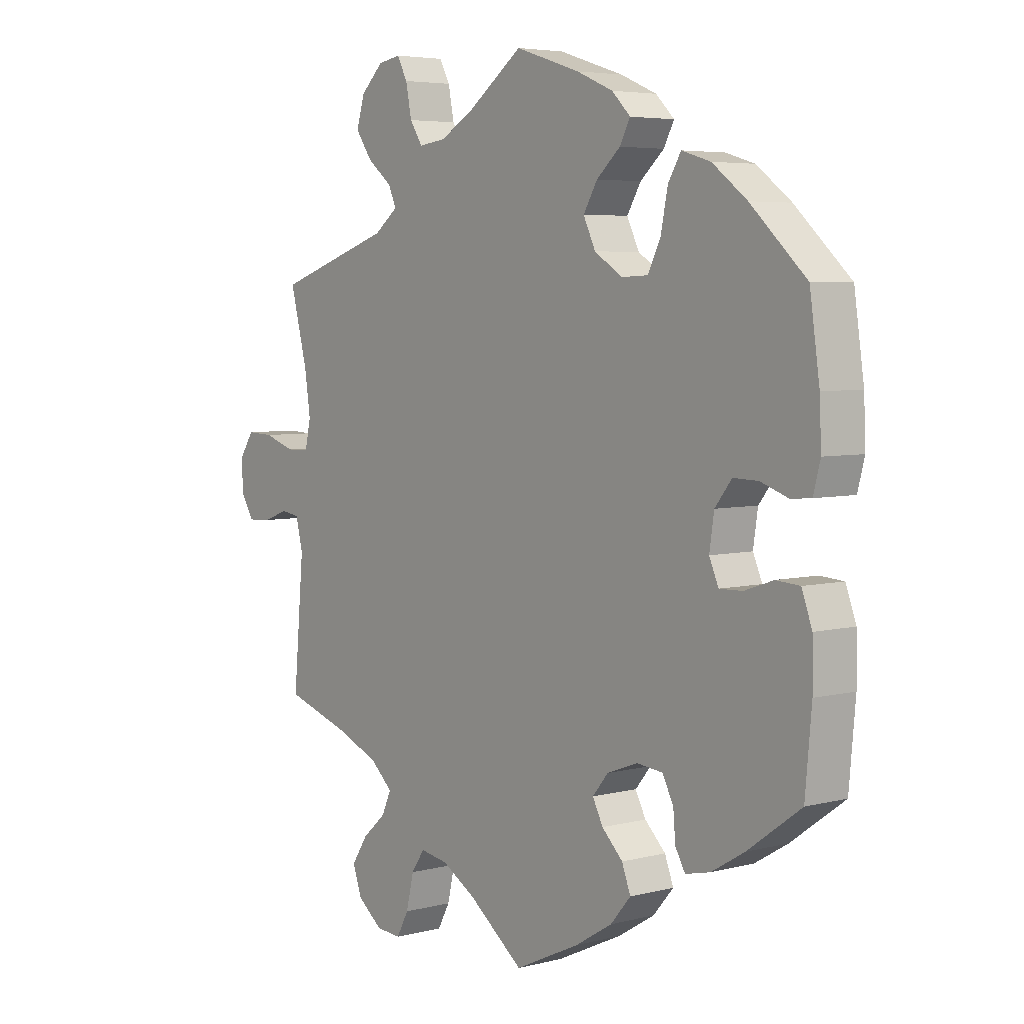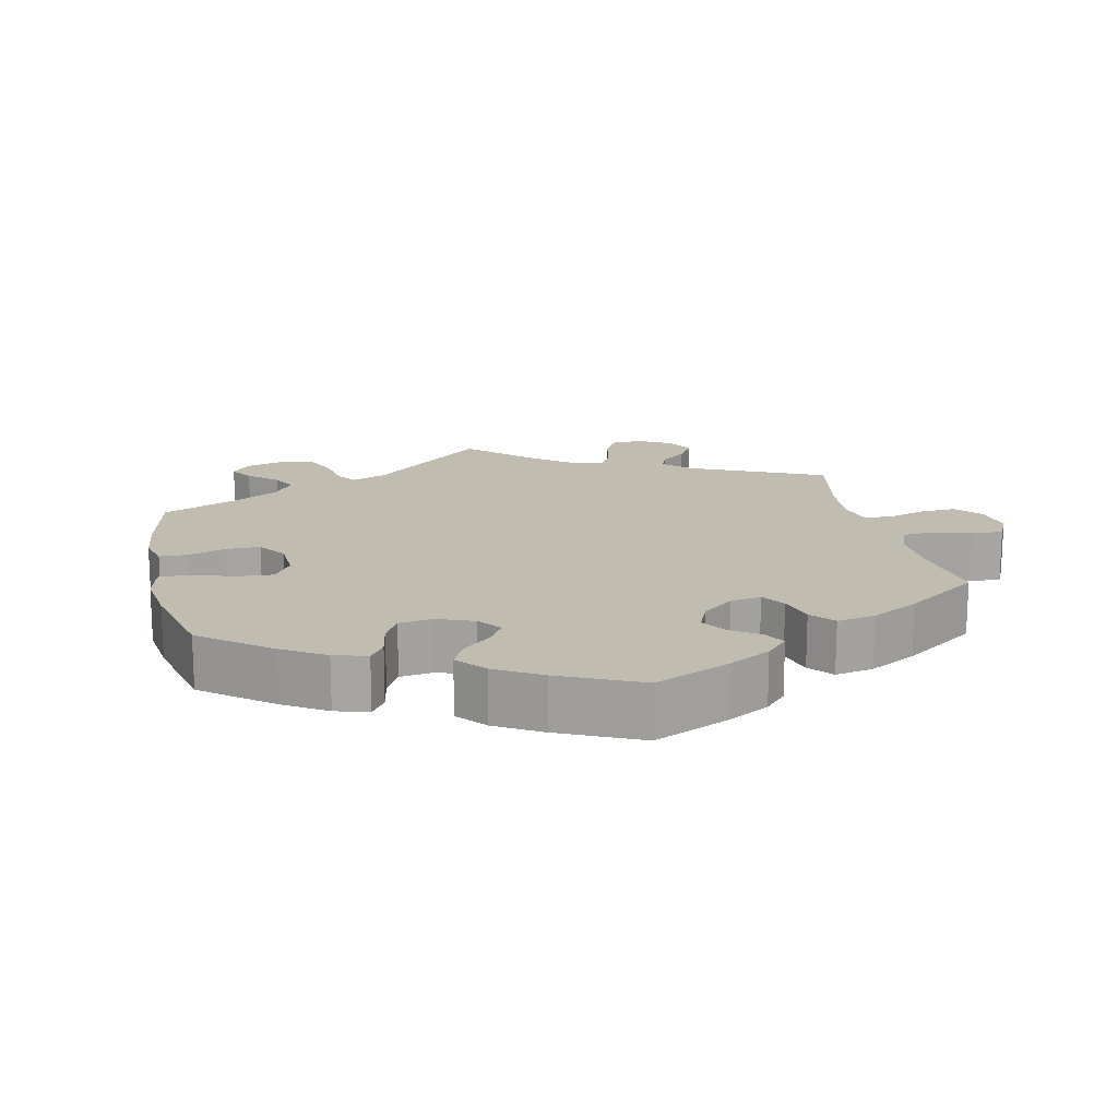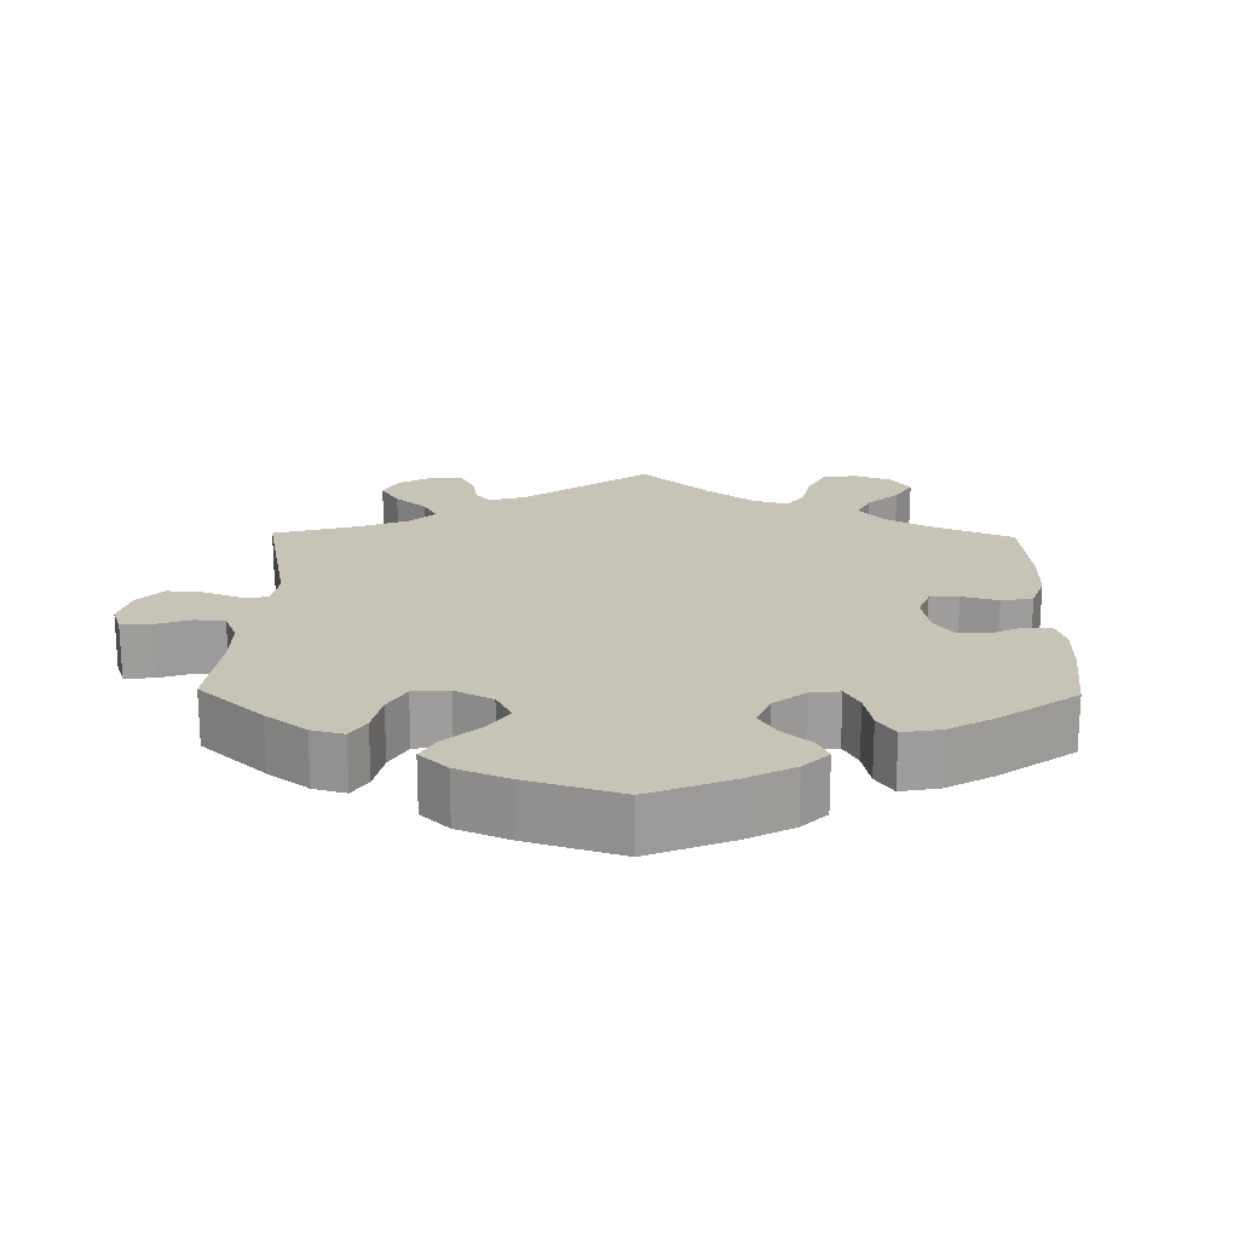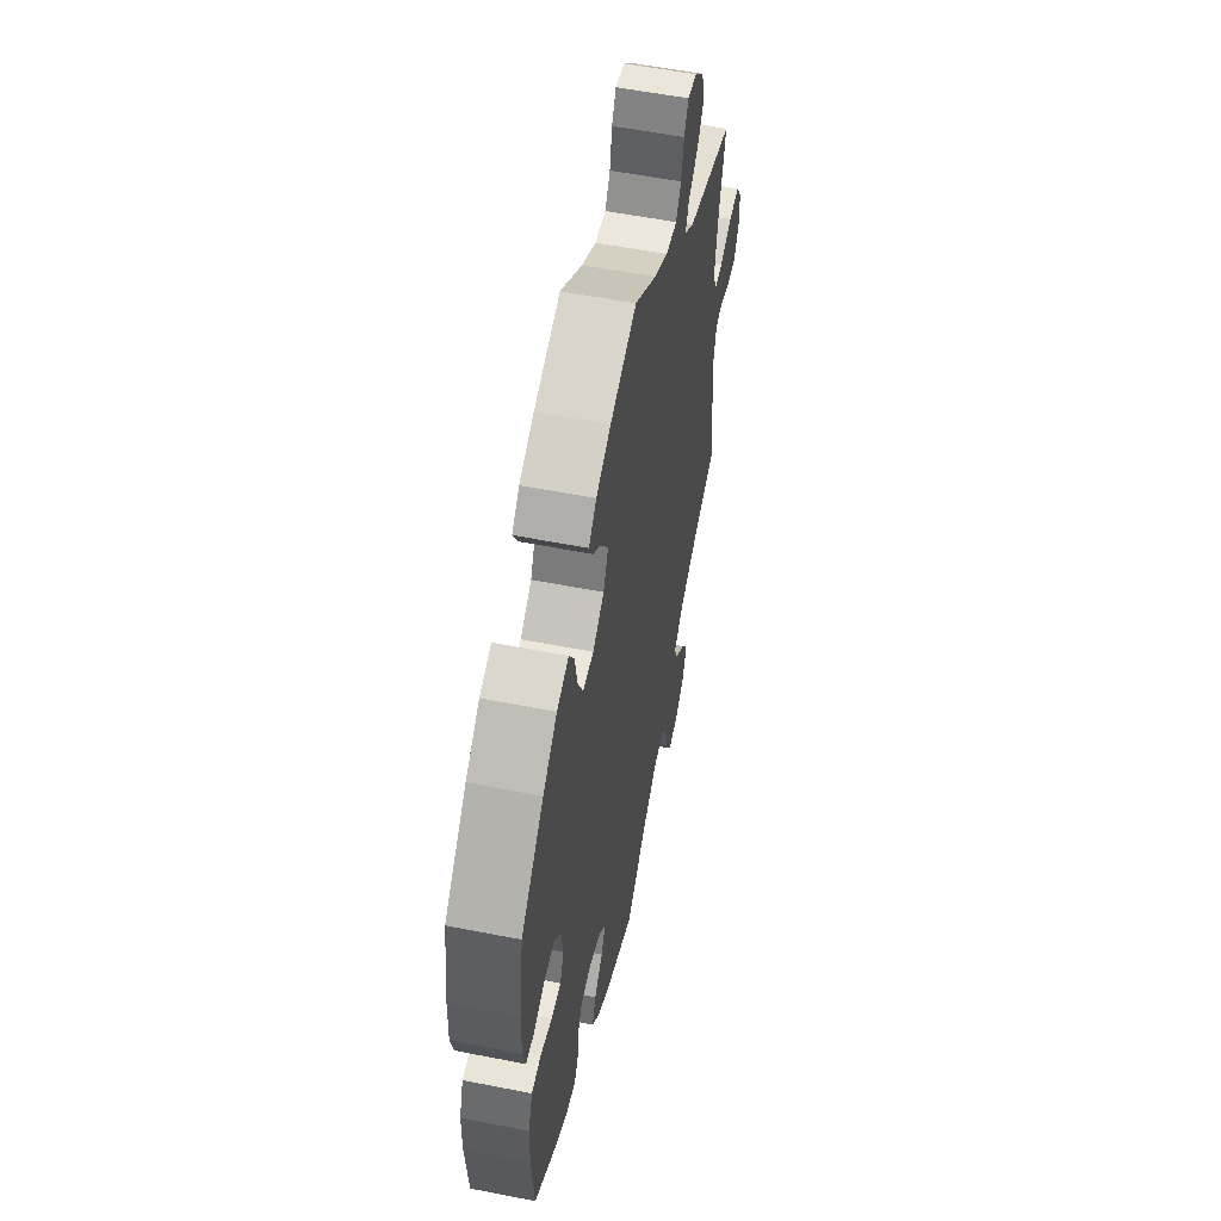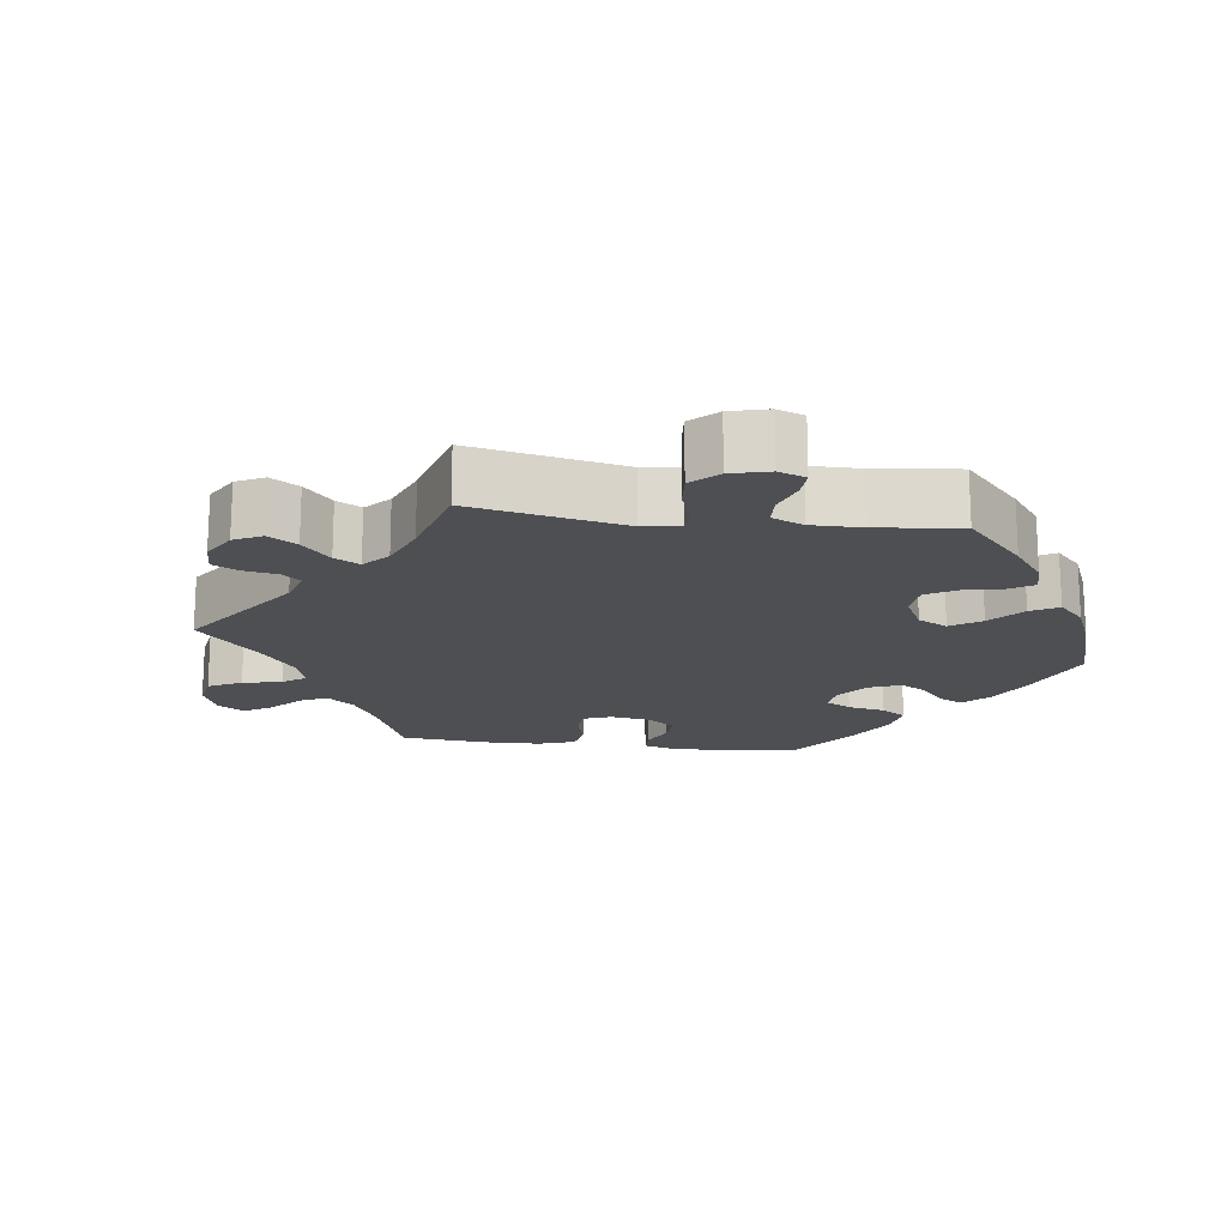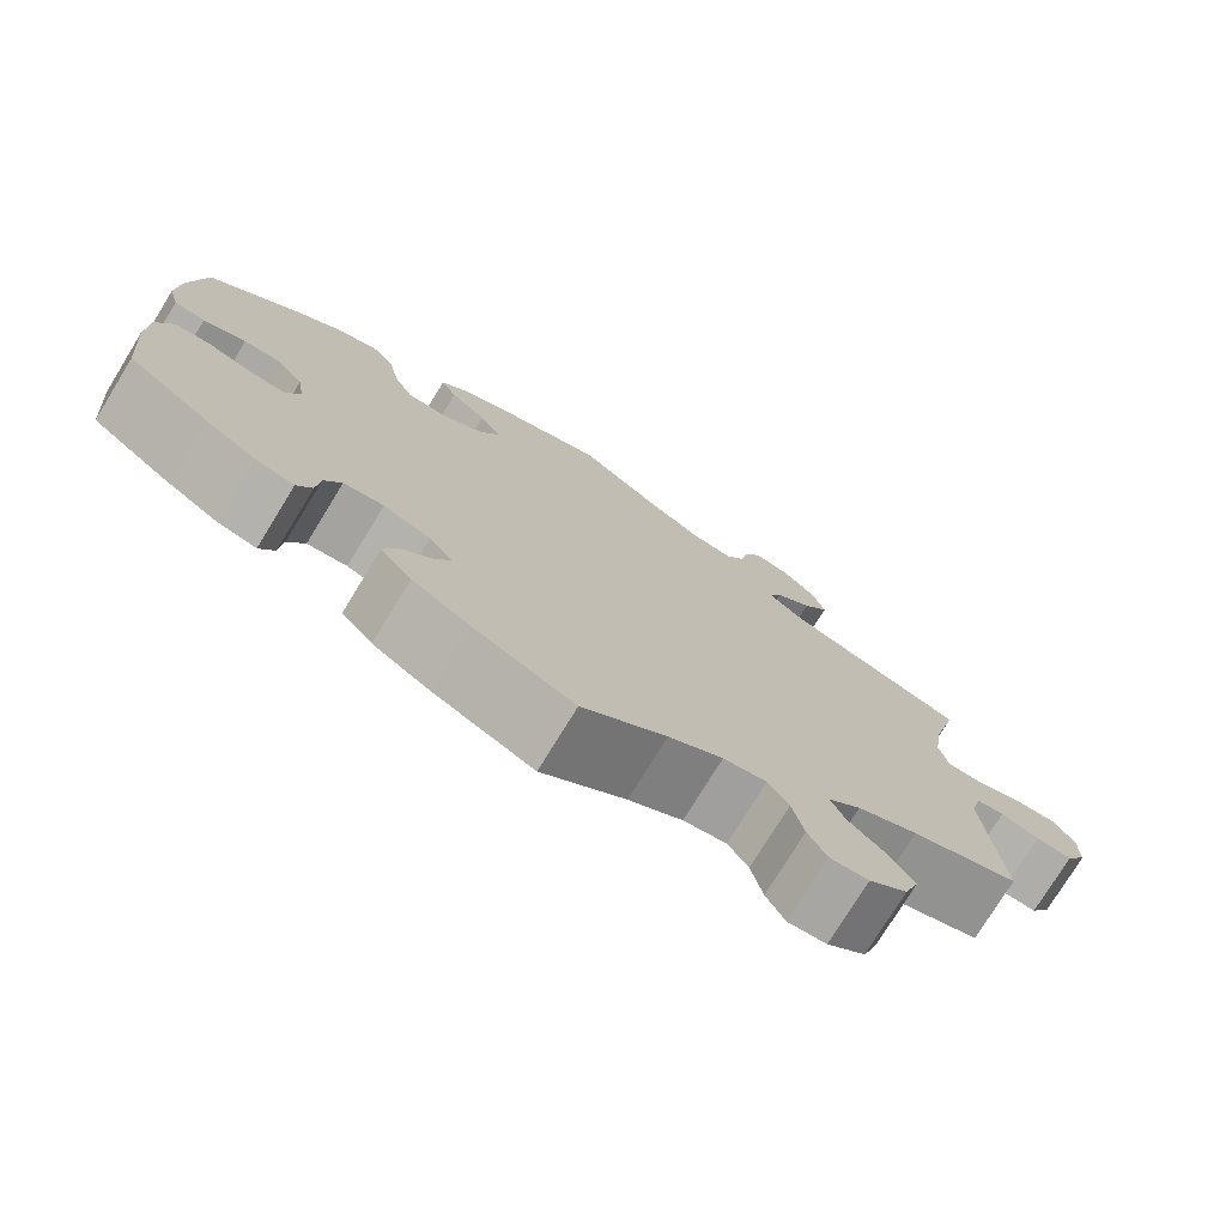
<metadata>
{"format":"obj","ext":"obj","renderer":"f3d","projection":"perspective","resolution":1024,"background":"white","views":[{"elev":5.0,"azim":51.0,"up":"+Z"},{"elev":16.4,"azim":107.4,"up":"+Y"},{"elev":19.8,"azim":61.0,"up":"+Y"},{"elev":55.6,"azim":101.7,"up":"+Z"},{"elev":-17.5,"azim":-37.5,"up":"+Y"},{"elev":-76.0,"azim":148.5,"up":"+Z"}]}
</metadata>
<code>
v -0.483 0.07 -0.085
v -0.495 0.07 -0.035
v -0.527 0.07 -0.03
v -0.57 0.07 -0.046
v -0.611 0.07 -0.048
v -0.634 0.07 -0.011
v -0.634 0.07 0.042
v -0.61 0.07 0.078
v -0.564 0.07 0.076
v -0.51 0.07 0.058
v -0.471 0.07 0.059
v -0.461 0.07 0.104
v -0.471 0.07 0.173
v -0.501 0.07 0.289
v -0.299 0.07 0.357
v -0.258 0.07 0.389
v -0.272 0.07 0.42
v -0.314 0.07 0.454
v -0.343 0.07 0.495
v -0.329 0.07 0.542
v -0.29 0.07 0.58
v -0.251 0.07 0.587
v -0.233 0.07 0.553
v -0.223 0.07 0.502
v -0.201 0.07 0.468
v -0.154 0.07 0.474
v -0.094 0.07 0.509
v -0.001 0.07 0.578
v 0.111 0.07 0.542
v 0.174 0.07 0.515
v 0.206 0.07 0.483
v 0.188 0.07 0.449
v 0.147 0.07 0.412
v 0.123 0.07 0.371
v 0.144 0.07 0.327
v 0.192 0.07 0.296
v 0.238 0.07 0.298
v 0.26 0.07 0.343
v 0.272 0.07 0.403
v 0.294 0.07 0.44
v 0.344 0.07 0.425
v 0.404 0.07 0.379
v 0.5 0.07 0.289
v 0.517 0.07 0.171
v 0.52 0.07 0.1
v 0.508 0.07 0.054
v 0.473 0.07 0.051
v 0.425 0.07 0.068
v 0.382 0.07 0.069
v 0.353 0.07 0.032
v 0.345 0.07 -0.022
v 0.361 0.07 -0.059
v 0.401 0.07 -0.058
v 0.451 0.07 -0.041
v 0.492 0.07 -0.044
v 0.51 0.07 -0.093
v 0.511 0.07 -0.166
v 0.5 0.07 -0.289
v 0.408 0.07 -0.356
v 0.351 0.07 -0.39
v 0.308 0.07 -0.4
v 0.291 0.07 -0.37
v 0.287 0.07 -0.323
v 0.268 0.07 -0.286
v 0.223 0.07 -0.281
v 0.17 0.07 -0.301
v 0.143 0.07 -0.334
v 0.161 0.07 -0.369
v 0.197 0.07 -0.405
v 0.212 0.07 -0.445
v 0.177 0.07 -0.486
v 0.113 0.07 -0.525
v 0 0.07 -0.578
v -0.094 0.07 -0.505
v -0.154 0.07 -0.469
v -0.202 0.07 -0.461
v -0.225 0.07 -0.495
v -0.238 0.07 -0.551
v -0.259 0.07 -0.59
v -0.302 0.07 -0.587
v -0.345 0.07 -0.553
v -0.361 0.07 -0.508
v -0.333 0.07 -0.465
v -0.292 0.07 -0.428
v -0.276 0.07 -0.392
v -0.313 0.07 -0.358
v -0.381 0.07 -0.328
v -0.501 0.07 -0.289
v -0.483 0 -0.085
v -0.495 0 -0.035
v -0.527 0 -0.03
v -0.57 0 -0.046
v -0.611 0 -0.048
v -0.634 0 -0.011
v -0.634 0 0.042
v -0.61 0 0.078
v -0.564 0 0.076
v -0.51 0 0.058
v -0.471 0 0.059
v -0.461 0 0.104
v -0.471 0 0.173
v -0.501 0 0.289
v -0.299 0 0.357
v -0.258 0 0.389
v -0.272 0 0.42
v -0.314 0 0.454
v -0.343 0 0.495
v -0.329 0 0.542
v -0.29 0 0.58
v -0.251 0 0.587
v -0.233 0 0.553
v -0.223 0 0.502
v -0.201 0 0.468
v -0.154 0 0.474
v -0.094 0 0.509
v -0.001 0 0.578
v 0.111 0 0.542
v 0.174 0 0.515
v 0.206 0 0.483
v 0.188 0 0.449
v 0.147 0 0.412
v 0.123 0 0.371
v 0.144 0 0.327
v 0.192 0 0.296
v 0.238 0 0.298
v 0.26 0 0.343
v 0.272 0 0.403
v 0.294 0 0.44
v 0.344 0 0.425
v 0.404 0 0.379
v 0.5 0 0.289
v 0.517 0 0.171
v 0.52 0 0.1
v 0.508 0 0.054
v 0.473 0 0.051
v 0.425 0 0.068
v 0.382 0 0.069
v 0.353 0 0.032
v 0.345 0 -0.022
v 0.361 0 -0.059
v 0.401 0 -0.058
v 0.451 0 -0.041
v 0.492 0 -0.044
v 0.51 0 -0.093
v 0.511 0 -0.166
v 0.5 0 -0.289
v 0.408 0 -0.356
v 0.351 0 -0.39
v 0.308 0 -0.4
v 0.291 0 -0.37
v 0.287 0 -0.323
v 0.268 0 -0.286
v 0.223 0 -0.281
v 0.17 0 -0.301
v 0.143 0 -0.334
v 0.161 0 -0.369
v 0.197 0 -0.405
v 0.212 0 -0.445
v 0.177 0 -0.486
v 0.113 0 -0.525
v 0 0 -0.578
v -0.094 0 -0.505
v -0.154 0 -0.469
v -0.202 0 -0.461
v -0.225 0 -0.495
v -0.238 0 -0.551
v -0.259 0 -0.59
v -0.302 0 -0.587
v -0.345 0 -0.553
v -0.361 0 -0.508
v -0.333 0 -0.465
v -0.292 0 -0.428
v -0.276 0 -0.392
v -0.313 0 -0.358
v -0.381 0 -0.328
v -0.501 0 -0.289
f 87 88 1
f 86 87 1 2
f 85 86 2
f 81 82 83 84
f 81 84 85
f 80 81 85
f 77 78 79 80
f 76 77 80 85
f 75 76 85 2
f 71 72 73 74
f 71 74 75 2
f 68 69 70 71
f 67 68 71 2
f 60 61 62 63
f 60 63 64
f 59 60 64
f 58 59 64
f 57 58 64 65
f 53 54 55 56
f 52 53 56 57
f 45 46 47 48
f 45 48 49
f 44 45 49
f 43 44 49
f 42 43 49 50
f 38 39 40 41
f 37 38 41 42
f 30 31 32 33
f 30 33 34
f 27 28 29 30
f 26 27 30 34
f 25 26 34 35
f 21 22 23 24
f 21 24 25
f 20 21 25
f 17 18 19 20
f 17 20 25
f 16 17 25 35
f 13 14 15
f 12 13 15 16
f 11 12 16 35
f 7 8 9 10
f 7 10 11
f 6 7 11
f 3 4 5 6
f 2 3 6 11
f 66 67 2 11
f 52 57 65 66
f 51 52 66 11
f 37 42 50 51
f 36 37 51 11
f 11 35 36
f 89 176 175
f 90 89 175 174
f 90 174 173
f 172 171 170 169
f 173 172 169
f 173 169 168
f 168 167 166 165
f 173 168 165 164
f 90 173 164 163
f 162 161 160 159
f 90 163 162 159
f 159 158 157 156
f 90 159 156 155
f 151 150 149 148
f 152 151 148
f 152 148 147
f 152 147 146
f 153 152 146 145
f 144 143 142 141
f 145 144 141 140
f 136 135 134 133
f 137 136 133
f 137 133 132
f 137 132 131
f 138 137 131 130
f 129 128 127 126
f 130 129 126 125
f 121 120 119 118
f 122 121 118
f 118 117 116 115
f 122 118 115 114
f 123 122 114 113
f 112 111 110 109
f 113 112 109
f 113 109 108
f 108 107 106 105
f 113 108 105
f 123 113 105 104
f 103 102 101
f 104 103 101 100
f 123 104 100 99
f 98 97 96 95
f 99 98 95
f 99 95 94
f 94 93 92 91
f 99 94 91 90
f 99 90 155 154
f 154 153 145 140
f 99 154 140 139
f 139 138 130 125
f 99 139 125 124
f 124 123 99
f 1 89 90 2
f 2 90 91 3
f 3 91 92 4
f 4 92 93 5
f 5 93 94 6
f 6 94 95 7
f 7 95 96 8
f 8 96 97 9
f 9 97 98 10
f 10 98 99 11
f 11 99 100 12
f 12 100 101 13
f 13 101 102 14
f 14 102 103 15
f 15 103 104 16
f 16 104 105 17
f 17 105 106 18
f 18 106 107 19
f 19 107 108 20
f 20 108 109 21
f 21 109 110 22
f 22 110 111 23
f 23 111 112 24
f 24 112 113 25
f 25 113 114 26
f 26 114 115 27
f 27 115 116 28
f 28 116 117 29
f 29 117 118 30
f 30 118 119 31
f 31 119 120 32
f 32 120 121 33
f 33 121 122 34
f 34 122 123 35
f 35 123 124 36
f 36 124 125 37
f 37 125 126 38
f 38 126 127 39
f 39 127 128 40
f 40 128 129 41
f 41 129 130 42
f 42 130 131 43
f 43 131 132 44
f 44 132 133 45
f 45 133 134 46
f 46 134 135 47
f 47 135 136 48
f 48 136 137 49
f 49 137 138 50
f 50 138 139 51
f 51 139 140 52
f 52 140 141 53
f 53 141 142 54
f 54 142 143 55
f 55 143 144 56
f 56 144 145 57
f 57 145 146 58
f 58 146 147 59
f 59 147 148 60
f 60 148 149 61
f 61 149 150 62
f 62 150 151 63
f 63 151 152 64
f 64 152 153 65
f 65 153 154 66
f 66 154 155 67
f 67 155 156 68
f 68 156 157 69
f 69 157 158 70
f 70 158 159 71
f 71 159 160 72
f 72 160 161 73
f 73 161 162 74
f 74 162 163 75
f 75 163 164 76
f 76 164 165 77
f 77 165 166 78
f 78 166 167 79
f 79 167 168 80
f 80 168 169 81
f 81 169 170 82
f 82 170 171 83
f 83 171 172 84
f 84 172 173 85
f 85 173 174 86
f 86 174 175 87
f 87 175 176 88
f 88 176 89 1

</code>
